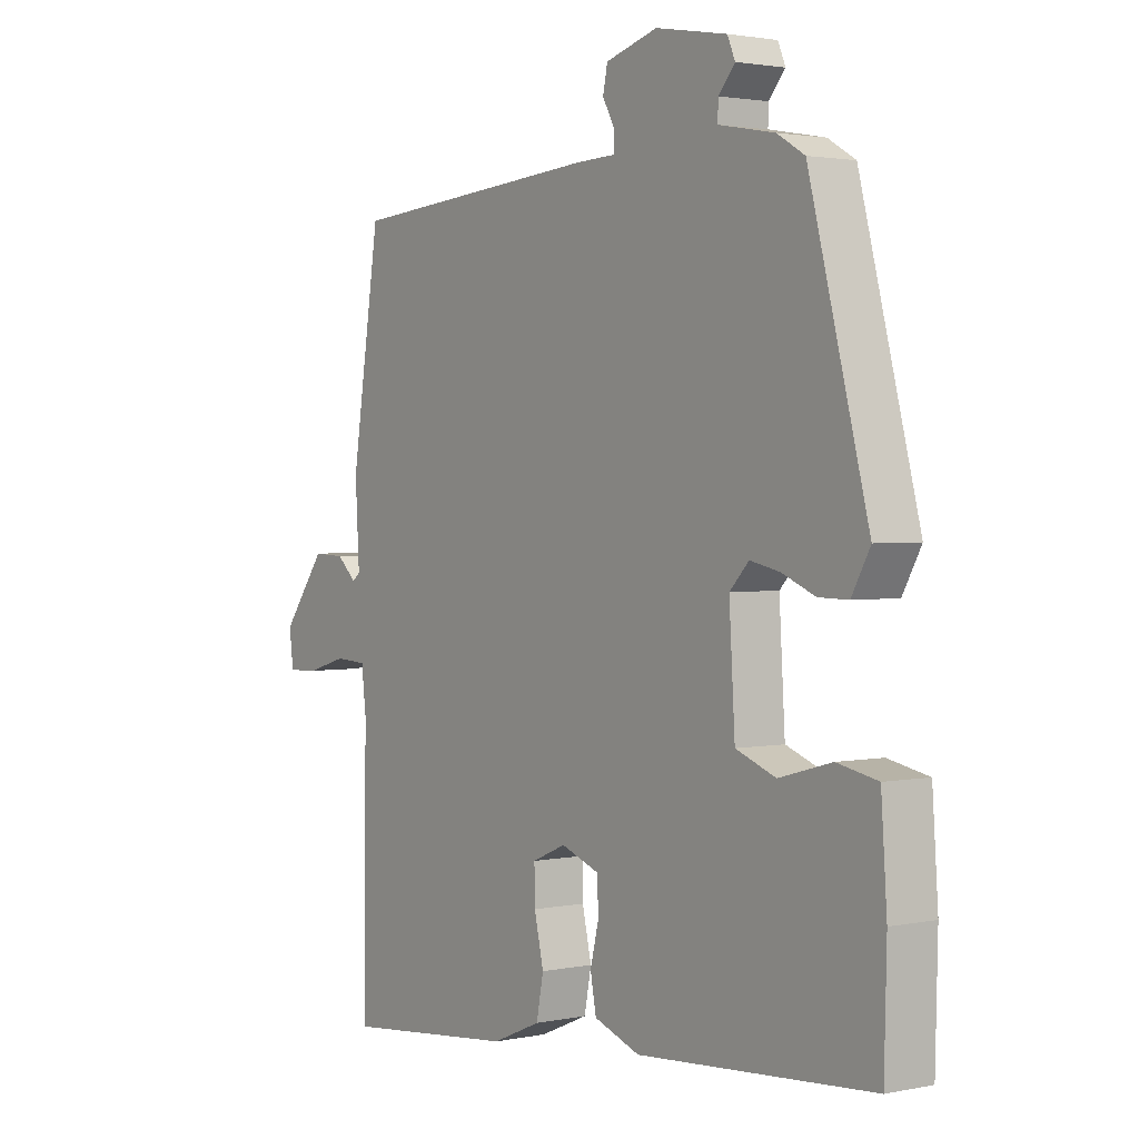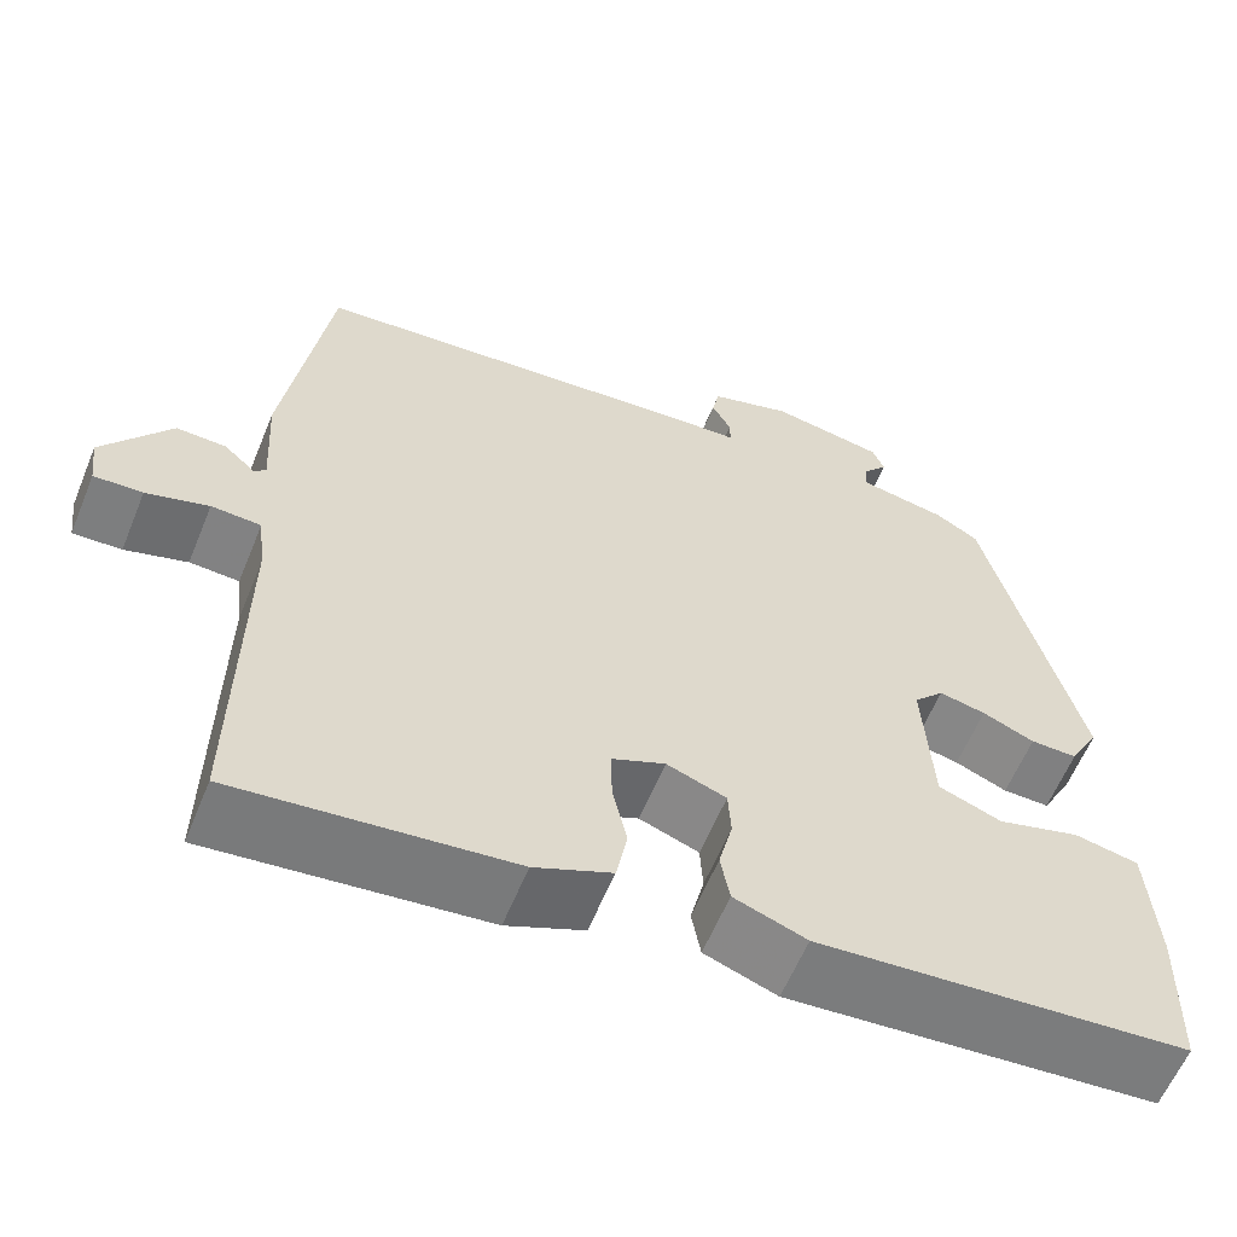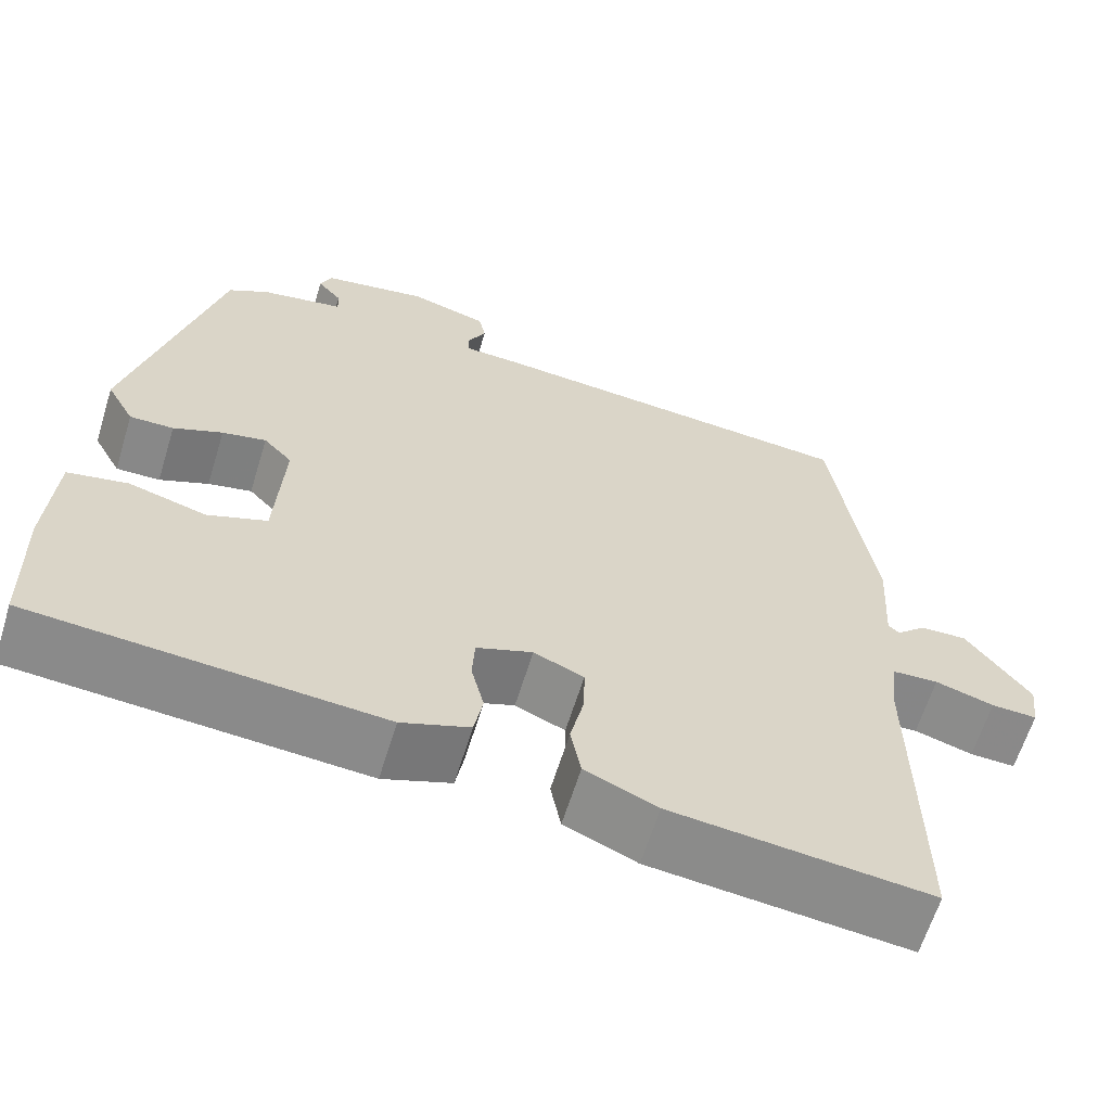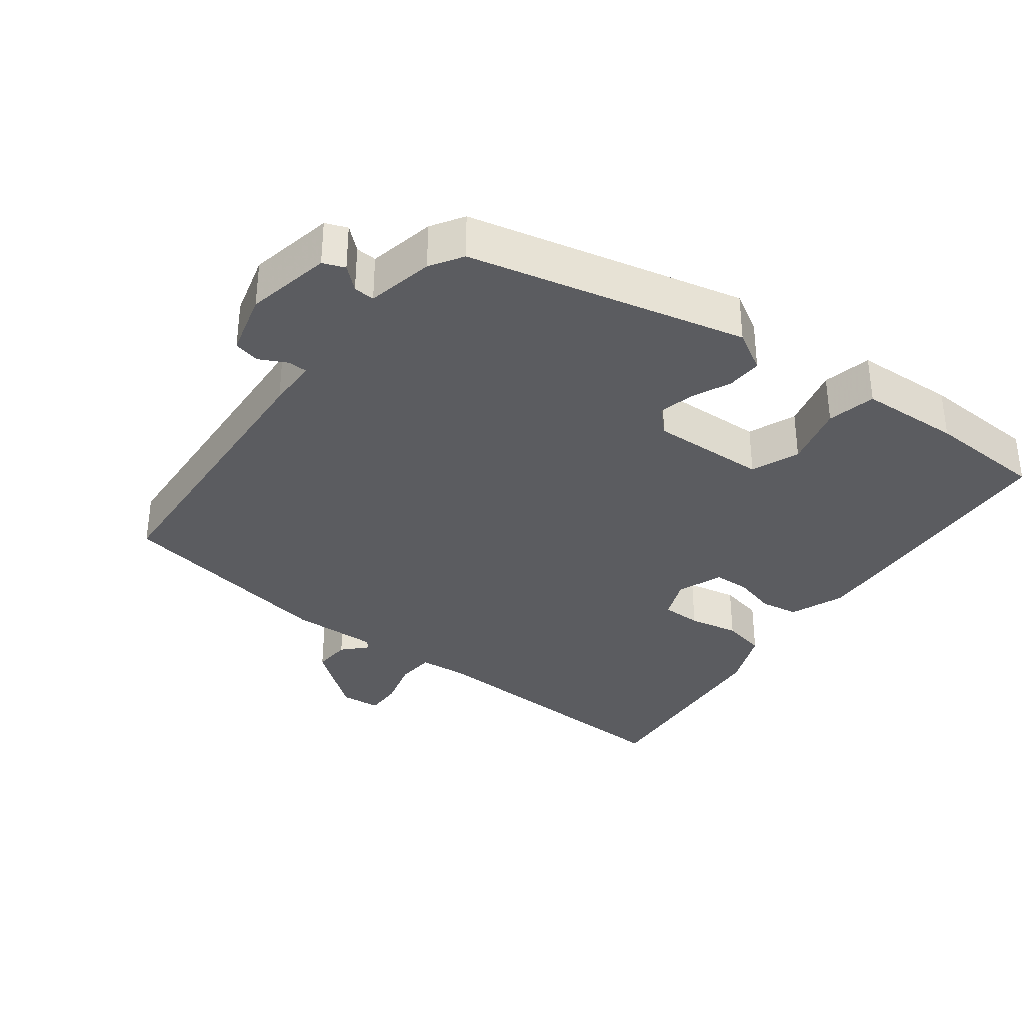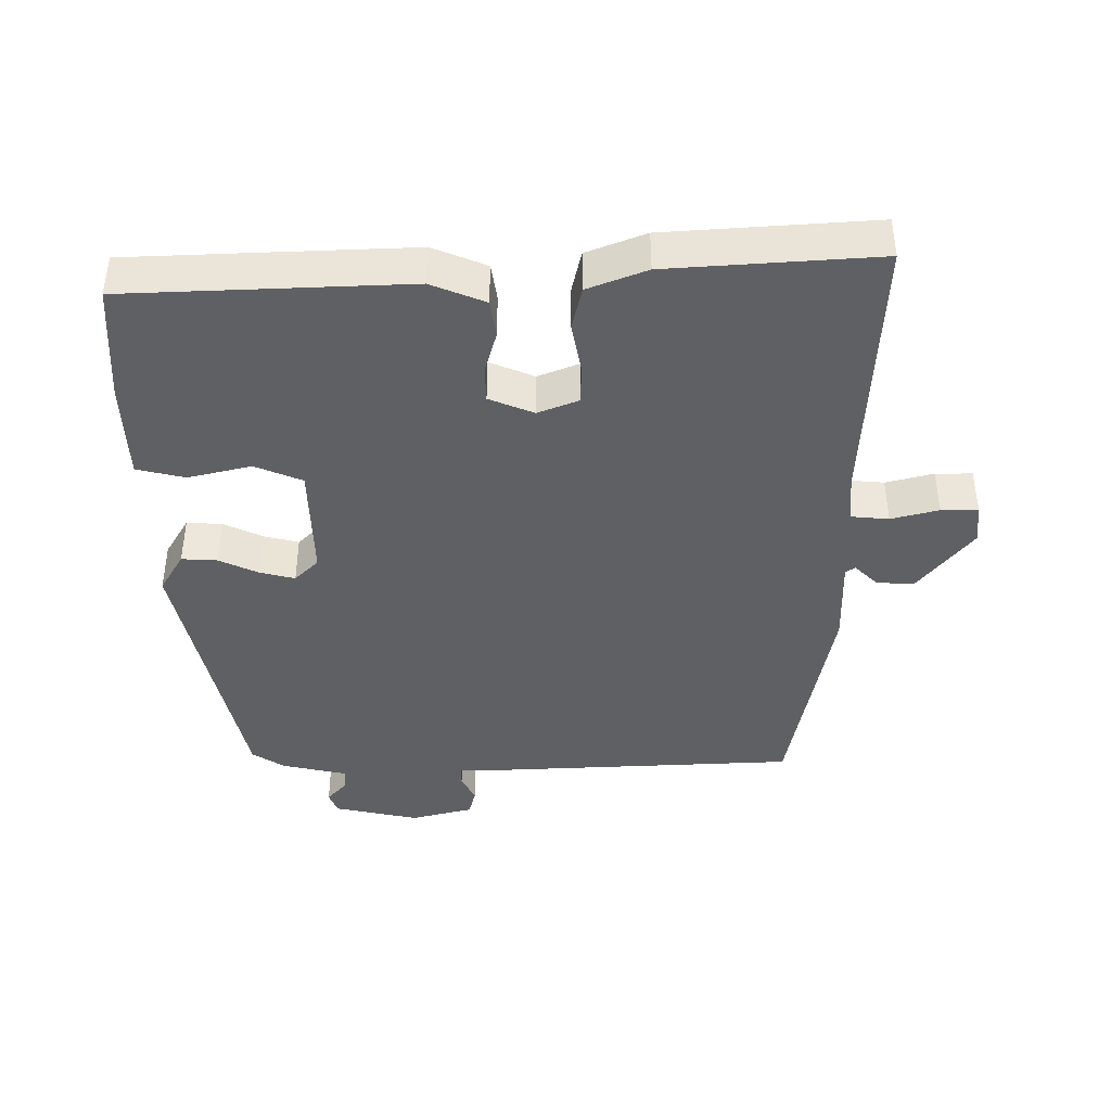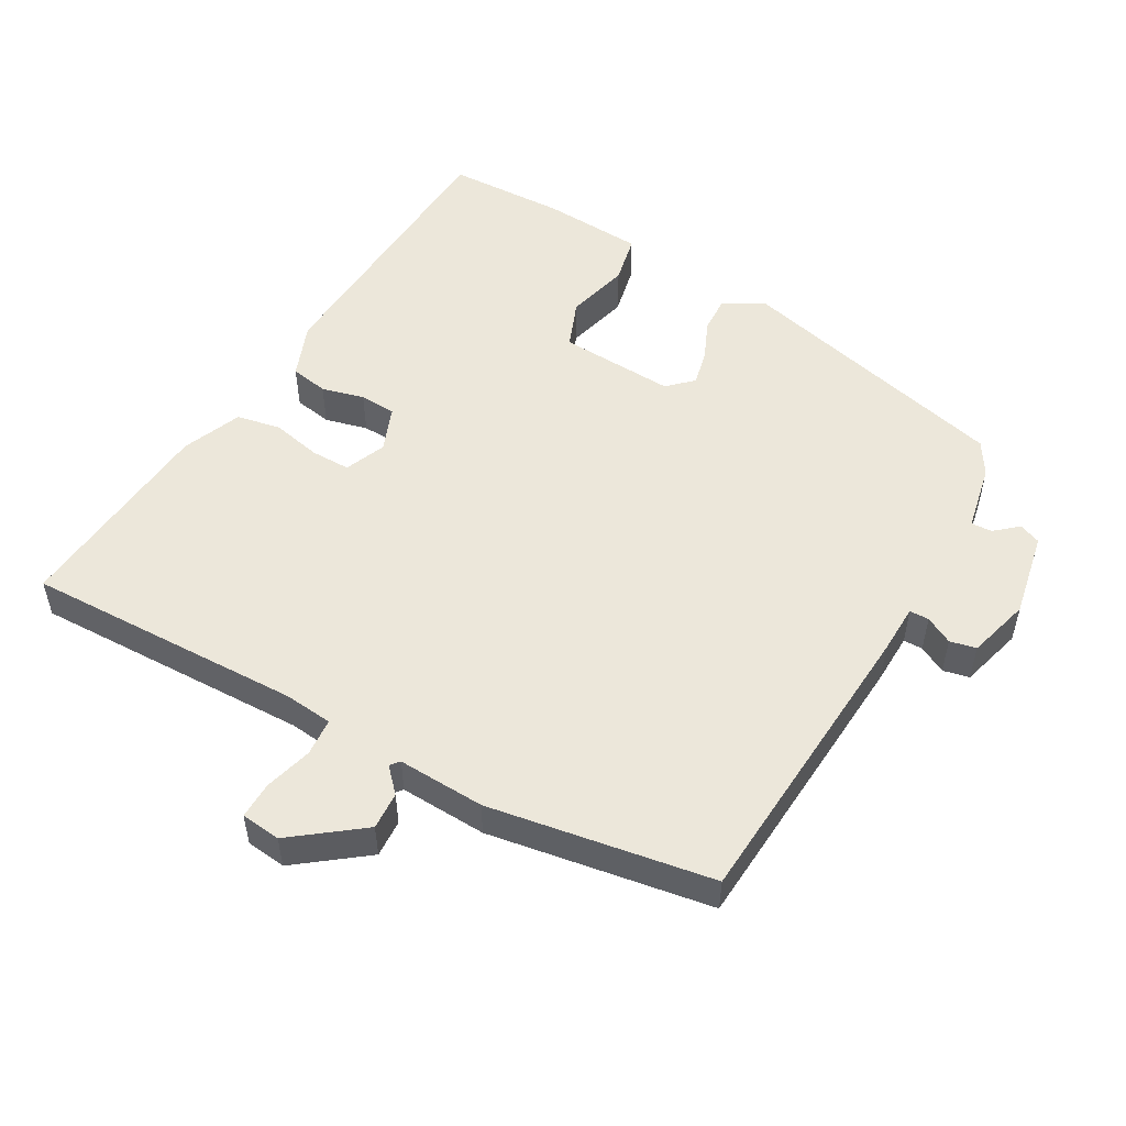
<metadata>
{"format":"obj","ext":"obj","renderer":"f3d","projection":"perspective","resolution":1024,"background":"white","views":[{"elev":2.1,"azim":53.9,"up":"+Z"},{"elev":-59.9,"azim":-22.2,"up":"+Z"},{"elev":-62.9,"azim":162.9,"up":"+Z"},{"elev":-34.7,"azim":51.7,"up":"+Y"},{"elev":-42.1,"azim":178.2,"up":"+Y"},{"elev":52.7,"azim":-61.2,"up":"+Y"}]}
</metadata>
<code>
v 0.48 0.07 -0.439
v 0.076 0.07 -0.469
v -0.003 0.07 -0.44
v -0.013 0.07 -0.386
v 0.002 0.07 -0.325
v -0.001 0.07 -0.273
v -0.066 0.07 -0.249
v -0.124 0.07 -0.274
v -0.123 0.07 -0.331
v -0.107 0.07 -0.402
v -0.119 0.07 -0.465
v -0.203 0.07 -0.501
v -0.503 0.07 -0.532
v -0.498 0.07 -0.132
v -0.506 0.07 -0.063
v -0.56 0.07 -0.06
v -0.628 0.07 -0.08
v -0.681 0.07 -0.082
v -0.688 0.07 -0.025
v -0.614 0.07 0.075
v -0.56 0.07 0.073
v -0.526 0.07 0.042
v -0.513 0.07 0.053
v -0.52 0.07 0.178
v -0.471 0.07 0.5
v -0.041 0.07 0.535
v 0.031 0.07 0.538
v 0.031 0.07 0.566
v 0.01 0.07 0.605
v 0.018 0.07 0.643
v 0.107 0.07 0.669
v 0.23 0.07 0.647
v 0.243 0.07 0.616
v 0.215 0.07 0.583
v 0.214 0.07 0.553
v 0.31 0.07 0.535
v 0.357 0.07 0.507
v 0.459 0.07 0.112
v 0.427 0.07 0.054
v 0.376 0.07 0.055
v 0.319 0.07 0.079
v 0.268 0.07 0.09
v 0.235 0.07 0.055
v 0.245 0.07 -0.111
v 0.314 0.07 -0.137
v 0.404 0.07 -0.112
v 0.474 0.07 -0.126
v 0.484 0.07 -0.27
v 0.48 0 -0.439
v 0.076 0 -0.469
v -0.003 0 -0.44
v -0.013 0 -0.386
v 0.002 0 -0.325
v -0.001 0 -0.273
v -0.066 0 -0.249
v -0.124 0 -0.274
v -0.123 0 -0.331
v -0.107 0 -0.402
v -0.119 0 -0.465
v -0.203 0 -0.501
v -0.503 0 -0.532
v -0.498 0 -0.132
v -0.506 0 -0.063
v -0.56 0 -0.06
v -0.628 0 -0.08
v -0.681 0 -0.082
v -0.688 0 -0.025
v -0.614 0 0.075
v -0.56 0 0.073
v -0.526 0 0.042
v -0.513 0 0.053
v -0.52 0 0.178
v -0.471 0 0.5
v -0.041 0 0.535
v 0.031 0 0.538
v 0.031 0 0.566
v 0.01 0 0.605
v 0.018 0 0.643
v 0.107 0 0.669
v 0.23 0 0.647
v 0.243 0 0.616
v 0.215 0 0.583
v 0.214 0 0.553
v 0.31 0 0.535
v 0.357 0 0.507
v 0.459 0 0.112
v 0.427 0 0.054
v 0.376 0 0.055
v 0.319 0 0.079
v 0.268 0 0.09
v 0.235 0 0.055
v 0.245 0 -0.111
v 0.314 0 -0.137
v 0.404 0 -0.112
v 0.474 0 -0.126
v 0.484 0 -0.27
f 45 46 47 48
f 44 45 48 1
f 38 39 40 41
f 38 41 42
f 35 36 37 38
f 35 38 42
f 31 32 33 34
f 31 34 35
f 28 29 30 31
f 27 28 31 35
f 24 25 26 27
f 23 24 27 35
f 22 23 35 42
f 20 21 22
f 19 20 22
f 16 17 18 19
f 15 16 19 22
f 11 12 13 14
f 9 10 11 14
f 8 9 14 15
f 7 8 15 22
f 2 3 4 5
f 44 1 2 5
f 43 44 5 6
f 22 42 43
f 6 7 22 43
f 96 95 94 93
f 49 96 93 92
f 89 88 87 86
f 90 89 86
f 86 85 84 83
f 90 86 83
f 82 81 80 79
f 83 82 79
f 79 78 77 76
f 83 79 76 75
f 75 74 73 72
f 83 75 72 71
f 90 83 71 70
f 70 69 68
f 70 68 67
f 67 66 65 64
f 70 67 64 63
f 62 61 60 59
f 62 59 58 57
f 63 62 57 56
f 70 63 56 55
f 53 52 51 50
f 53 50 49 92
f 54 53 92 91
f 91 90 70
f 91 70 55 54
f 1 49 50 2
f 2 50 51 3
f 3 51 52 4
f 4 52 53 5
f 5 53 54 6
f 6 54 55 7
f 7 55 56 8
f 8 56 57 9
f 9 57 58 10
f 10 58 59 11
f 11 59 60 12
f 12 60 61 13
f 13 61 62 14
f 14 62 63 15
f 15 63 64 16
f 16 64 65 17
f 17 65 66 18
f 18 66 67 19
f 19 67 68 20
f 20 68 69 21
f 21 69 70 22
f 22 70 71 23
f 23 71 72 24
f 24 72 73 25
f 25 73 74 26
f 26 74 75 27
f 27 75 76 28
f 28 76 77 29
f 29 77 78 30
f 30 78 79 31
f 31 79 80 32
f 32 80 81 33
f 33 81 82 34
f 34 82 83 35
f 35 83 84 36
f 36 84 85 37
f 37 85 86 38
f 38 86 87 39
f 39 87 88 40
f 40 88 89 41
f 41 89 90 42
f 42 90 91 43
f 43 91 92 44
f 44 92 93 45
f 45 93 94 46
f 46 94 95 47
f 47 95 96 48
f 48 96 49 1

</code>
